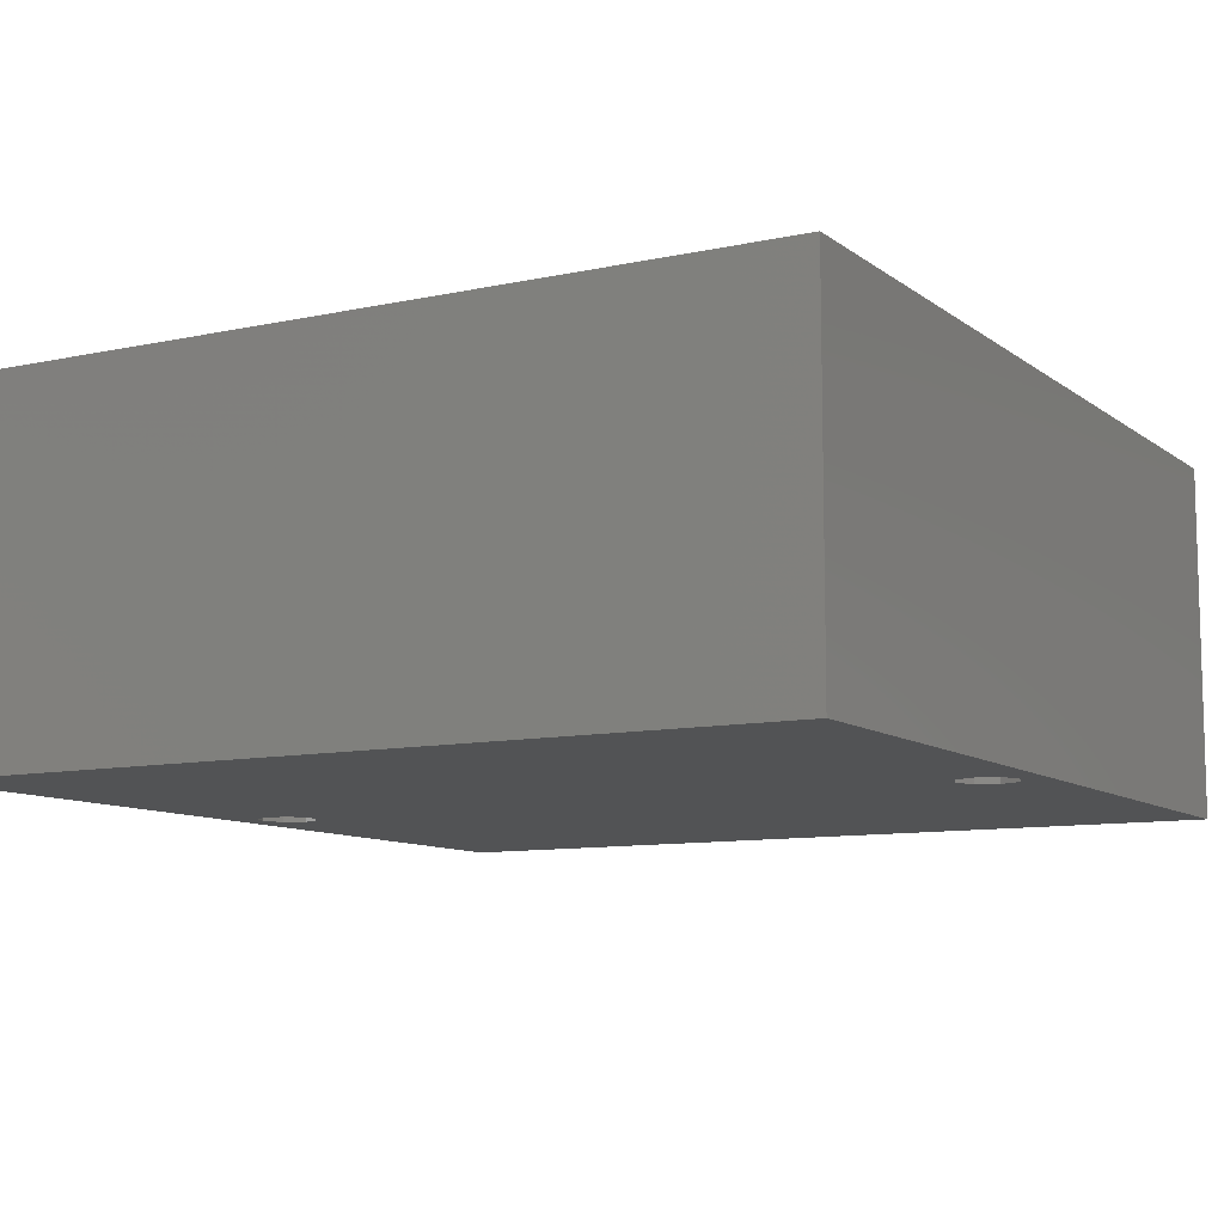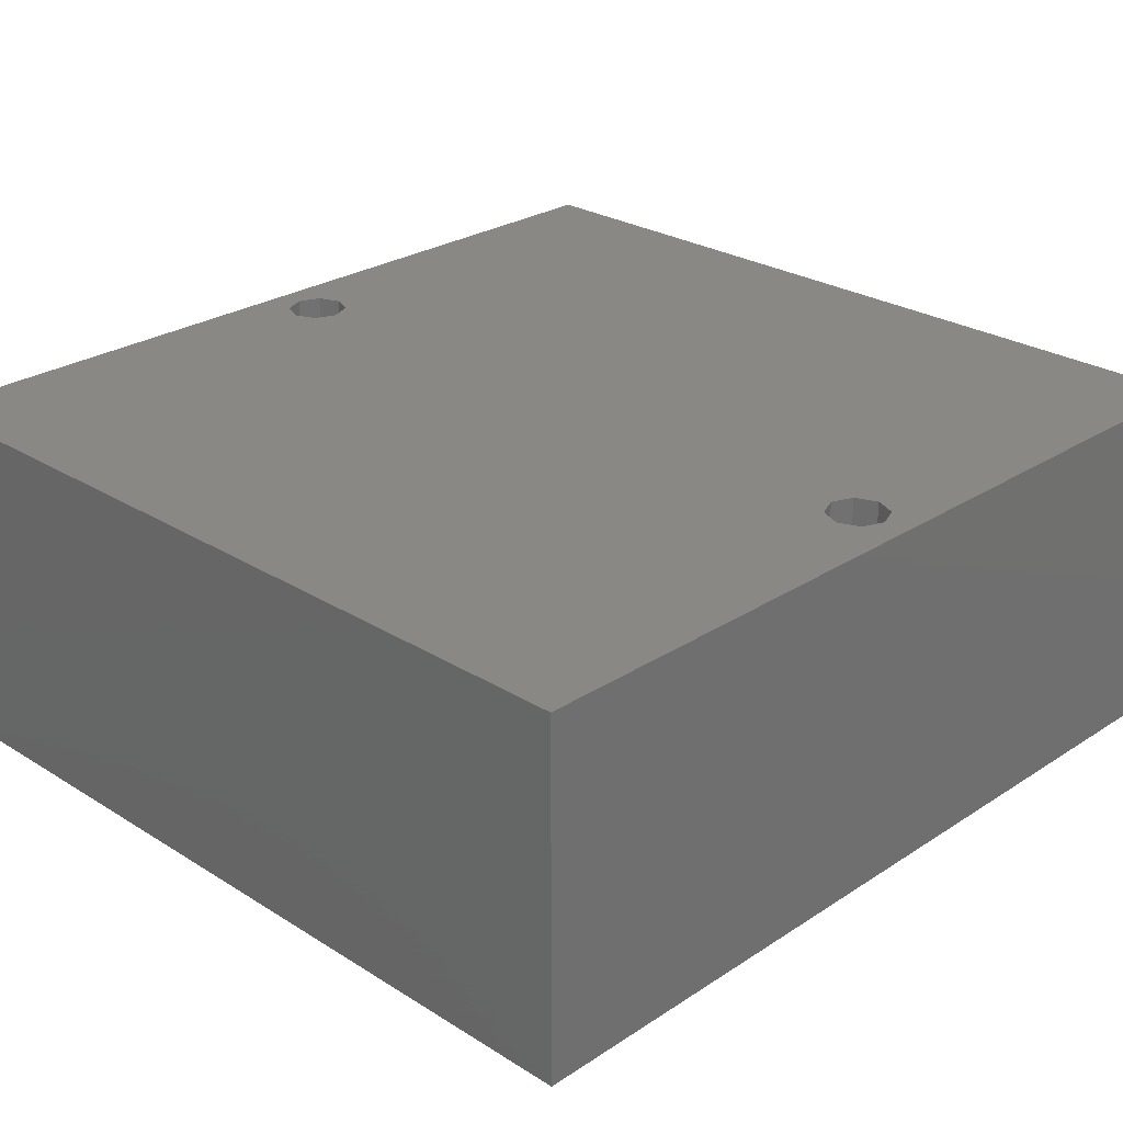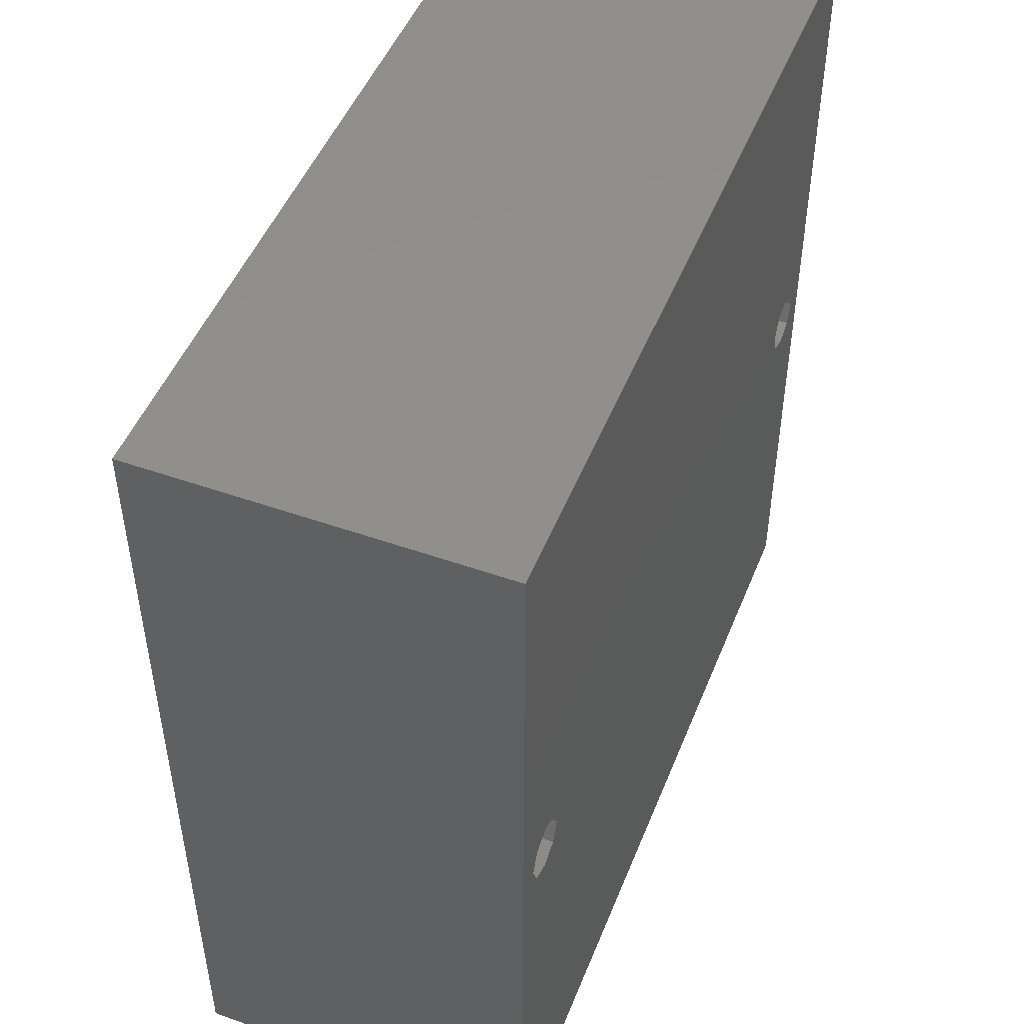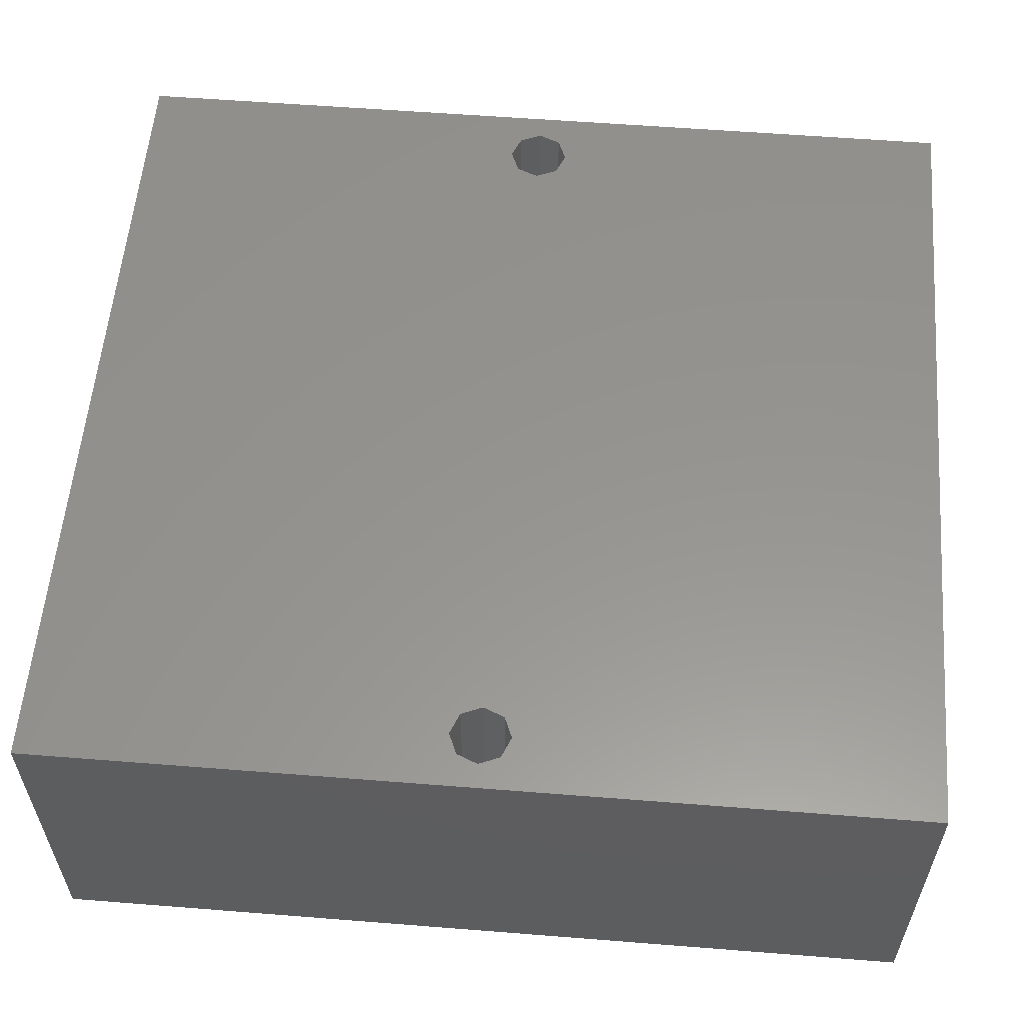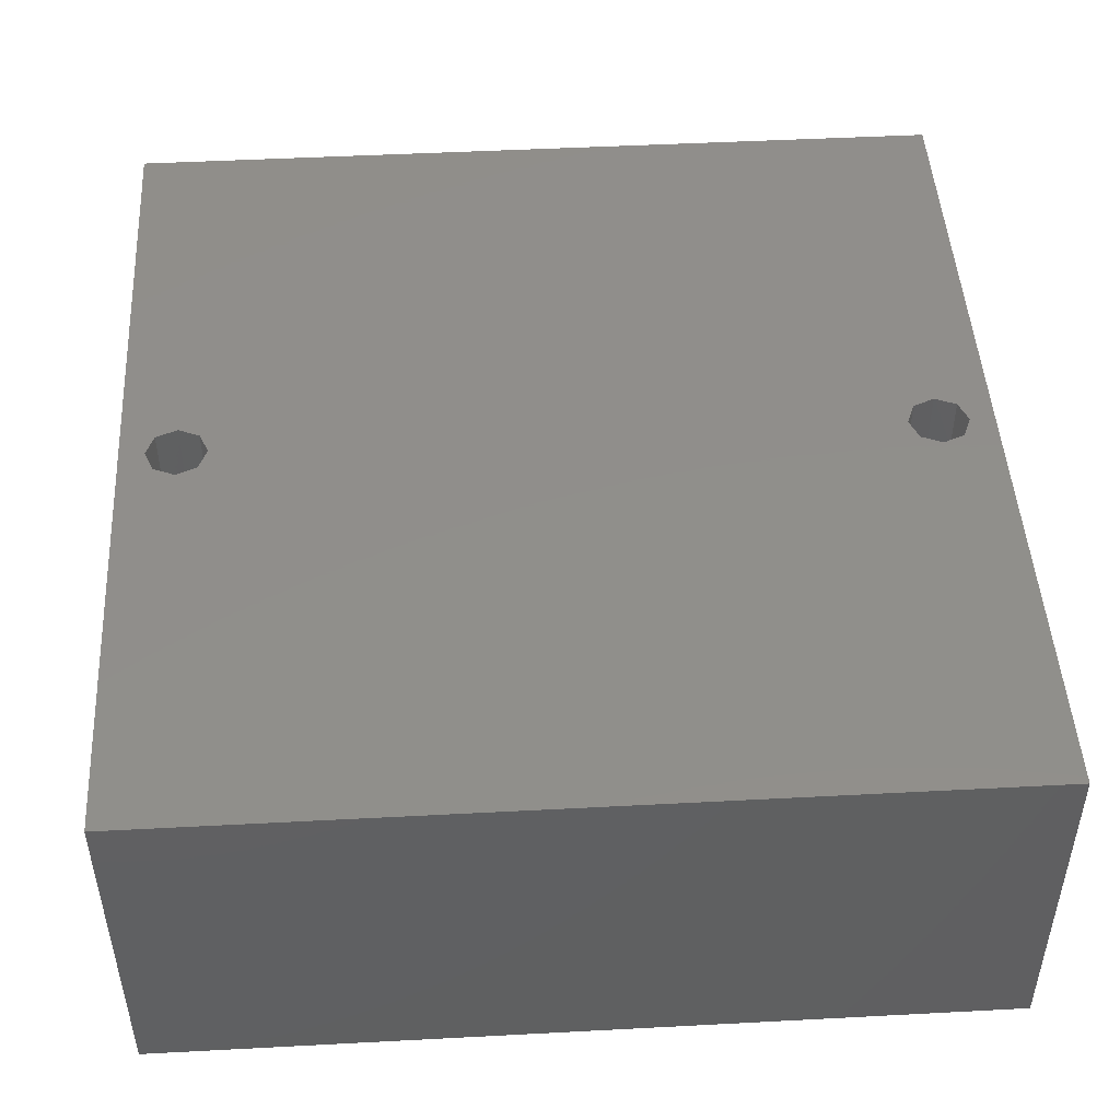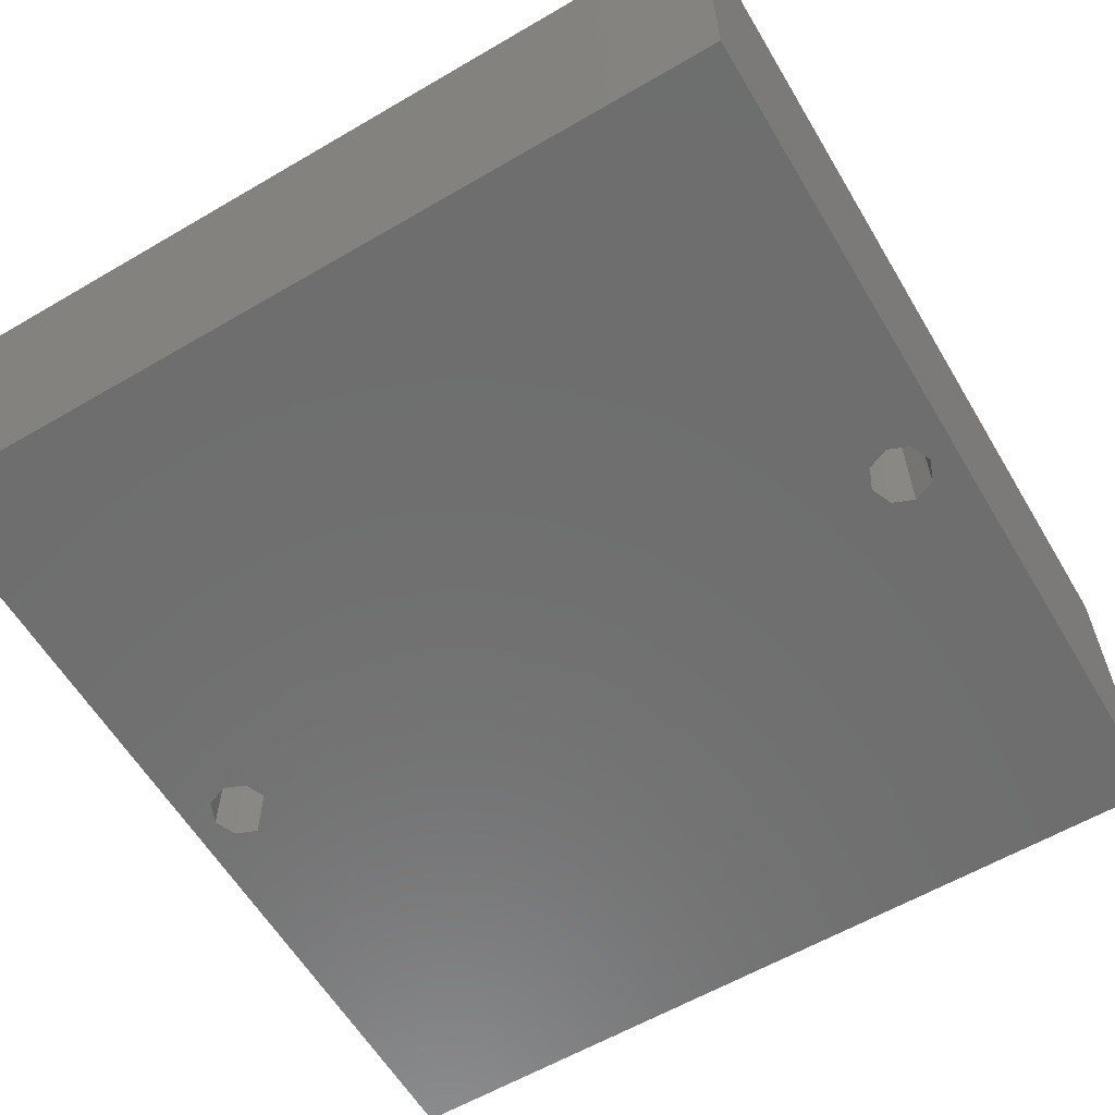
<metadata>
{"format":"stl","ext":"stl","renderer":"f3d","projection":"perspective","resolution":1024,"background":"white","views":[{"elev":-9.7,"azim":-150.5,"up":"+Z"},{"elev":26.4,"azim":-135.6,"up":"+Z"},{"elev":49.0,"azim":-68.6,"up":"+Y"},{"elev":57.4,"azim":94.7,"up":"+Z"},{"elev":47.6,"azim":-3.4,"up":"+Z"},{"elev":-60.3,"azim":30.8,"up":"+Z"}]}
</metadata>
<code>
# stl→obj: 40 verts, 84 faces
v -37.1 -38.9 -15.5
v -37.1 38.9 15.5
v -37.1 38.9 -15.5
v -37.1 -38.9 15.5
v 37.1 38.9 15.5
v 34.9 0 15.5
v 37.1 -38.9 15.5
v 34.12 1.874 15.5
v 32.25 2.65 15.5
v 30.38 1.874 15.5
v -30.38 1.874 15.5
v 29.6 0 15.5
v -29.6 0 15.5
v -32.25 2.65 15.5
v -34.12 1.874 15.5
v -34.9 0 15.5
v 34.12 -1.874 15.5
v 32.25 -2.65 15.5
v 30.38 -1.874 15.5
v -30.38 -1.874 15.5
v -32.25 -2.65 15.5
v -34.12 -1.874 15.5
v 37.1 38.9 -15.5
v 37.1 -38.9 -15.5
v 34.9 0 -15.5
v 34.12 -1.874 -15.5
v 32.25 -2.65 -15.5
v 30.38 -1.874 -15.5
v -30.38 -1.874 -15.5
v 29.6 0 -15.5
v -29.6 0 -15.5
v -32.25 -2.65 -15.5
v -34.12 -1.874 -15.5
v -34.9 0 -15.5
v 34.12 1.874 -15.5
v 32.25 2.65 -15.5
v 30.38 1.874 -15.5
v -30.38 1.874 -15.5
v -32.25 2.65 -15.5
v -34.12 1.874 -15.5
f 1 2 3
f 2 1 4
f 5 6 7
f 5 8 6
f 5 9 8
f 5 10 9
f 11 10 5
f 10 11 12
f 12 11 13
f 2 11 5
f 11 2 14
f 15 2 16
f 14 2 15
f 17 7 6
f 18 7 17
f 19 7 18
f 20 19 12
f 20 12 13
f 19 20 7
f 4 20 21
f 4 21 22
f 20 4 7
f 16 4 22
f 4 16 2
f 7 23 5
f 23 7 24
f 23 2 5
f 2 23 3
f 24 25 23
f 24 26 25
f 24 27 26
f 24 28 27
f 29 28 24
f 28 29 30
f 30 29 31
f 1 29 24
f 29 1 32
f 33 1 34
f 32 1 33
f 35 23 25
f 36 23 35
f 37 23 36
f 38 37 30
f 38 30 31
f 37 38 23
f 3 38 39
f 3 39 40
f 38 3 23
f 34 3 40
f 3 34 1
f 1 7 4
f 7 1 24
f 31 11 38
f 11 31 13
f 16 40 15
f 40 16 34
f 39 11 14
f 11 39 38
f 29 21 20
f 21 29 32
f 40 14 15
f 14 40 39
f 29 13 31
f 13 29 20
f 32 22 21
f 22 32 33
f 22 34 16
f 34 22 33
f 25 8 35
f 8 25 6
f 12 37 10
f 37 12 30
f 37 9 10
f 9 37 36
f 36 8 9
f 8 36 35
f 26 18 17
f 18 26 27
f 19 30 12
f 30 19 28
f 26 6 25
f 6 26 17
f 27 19 18
f 19 27 28

</code>
